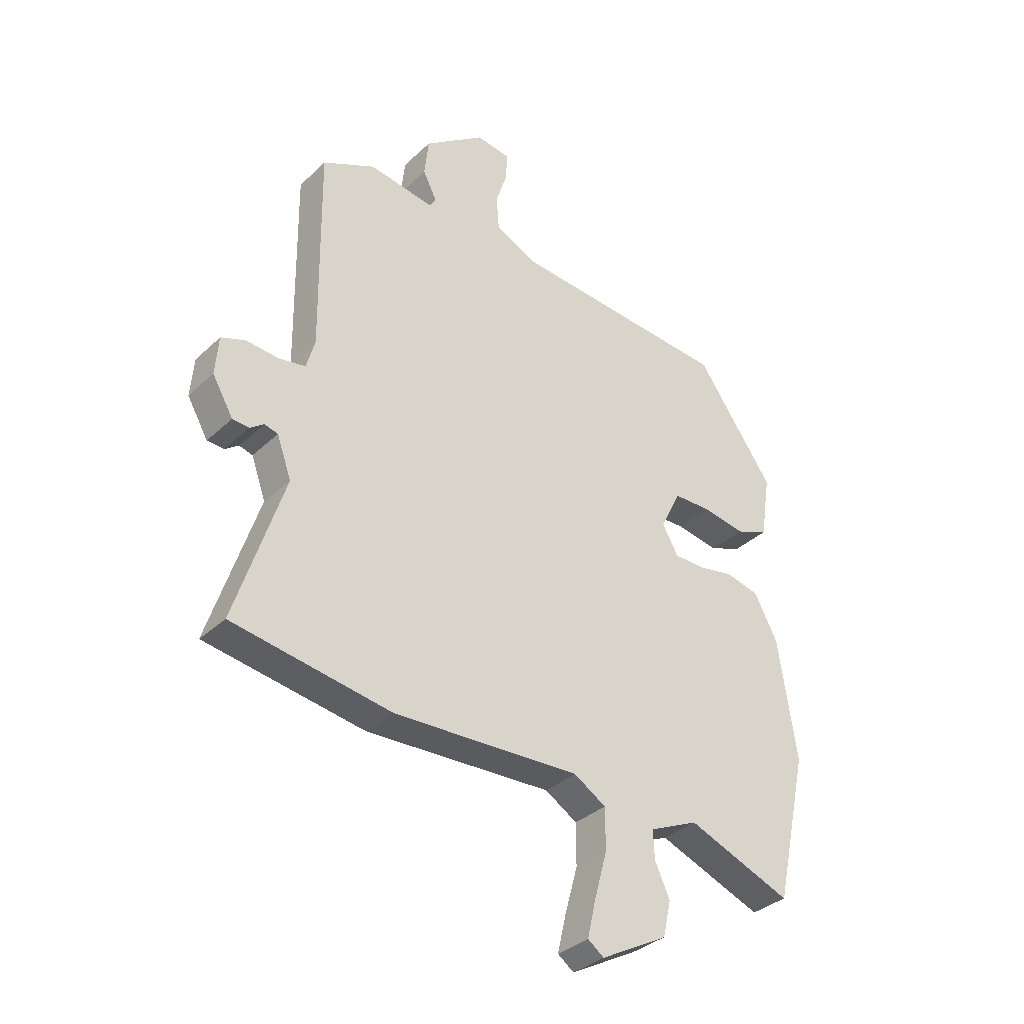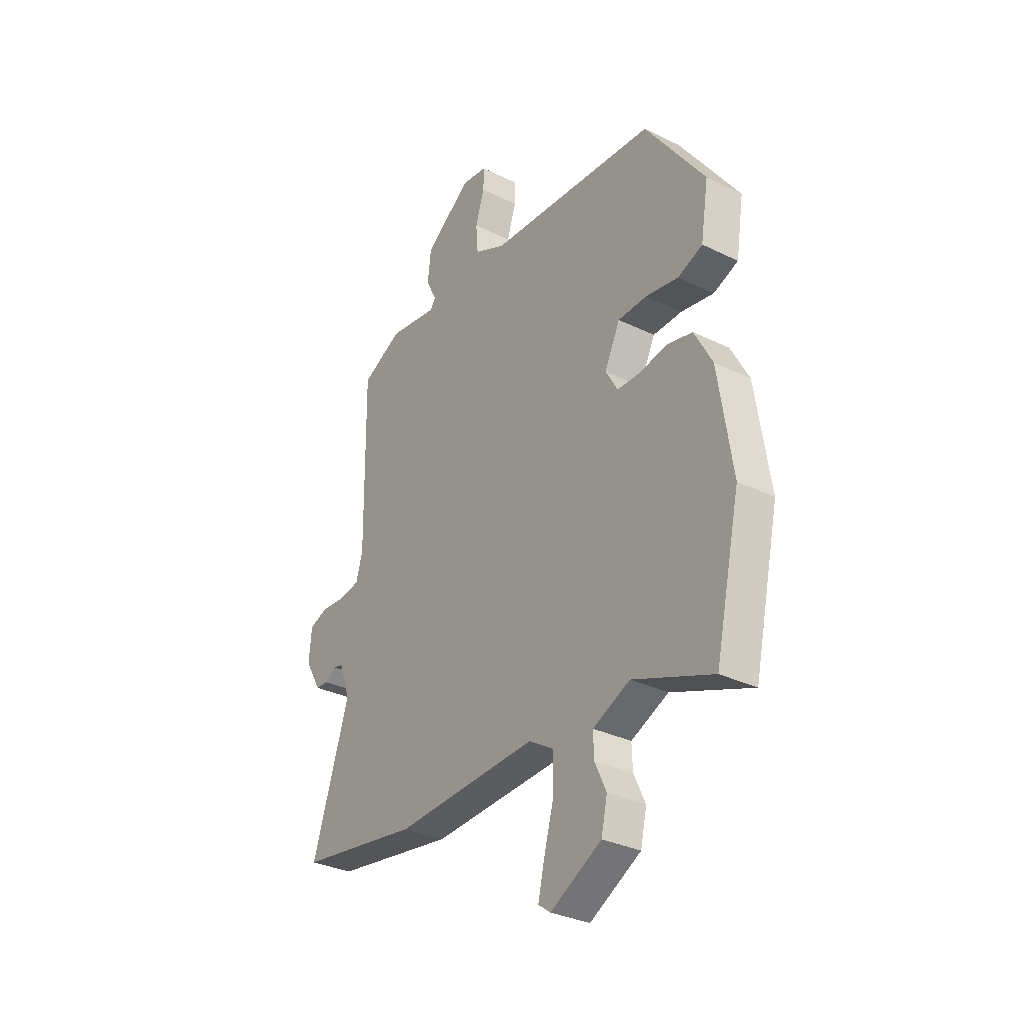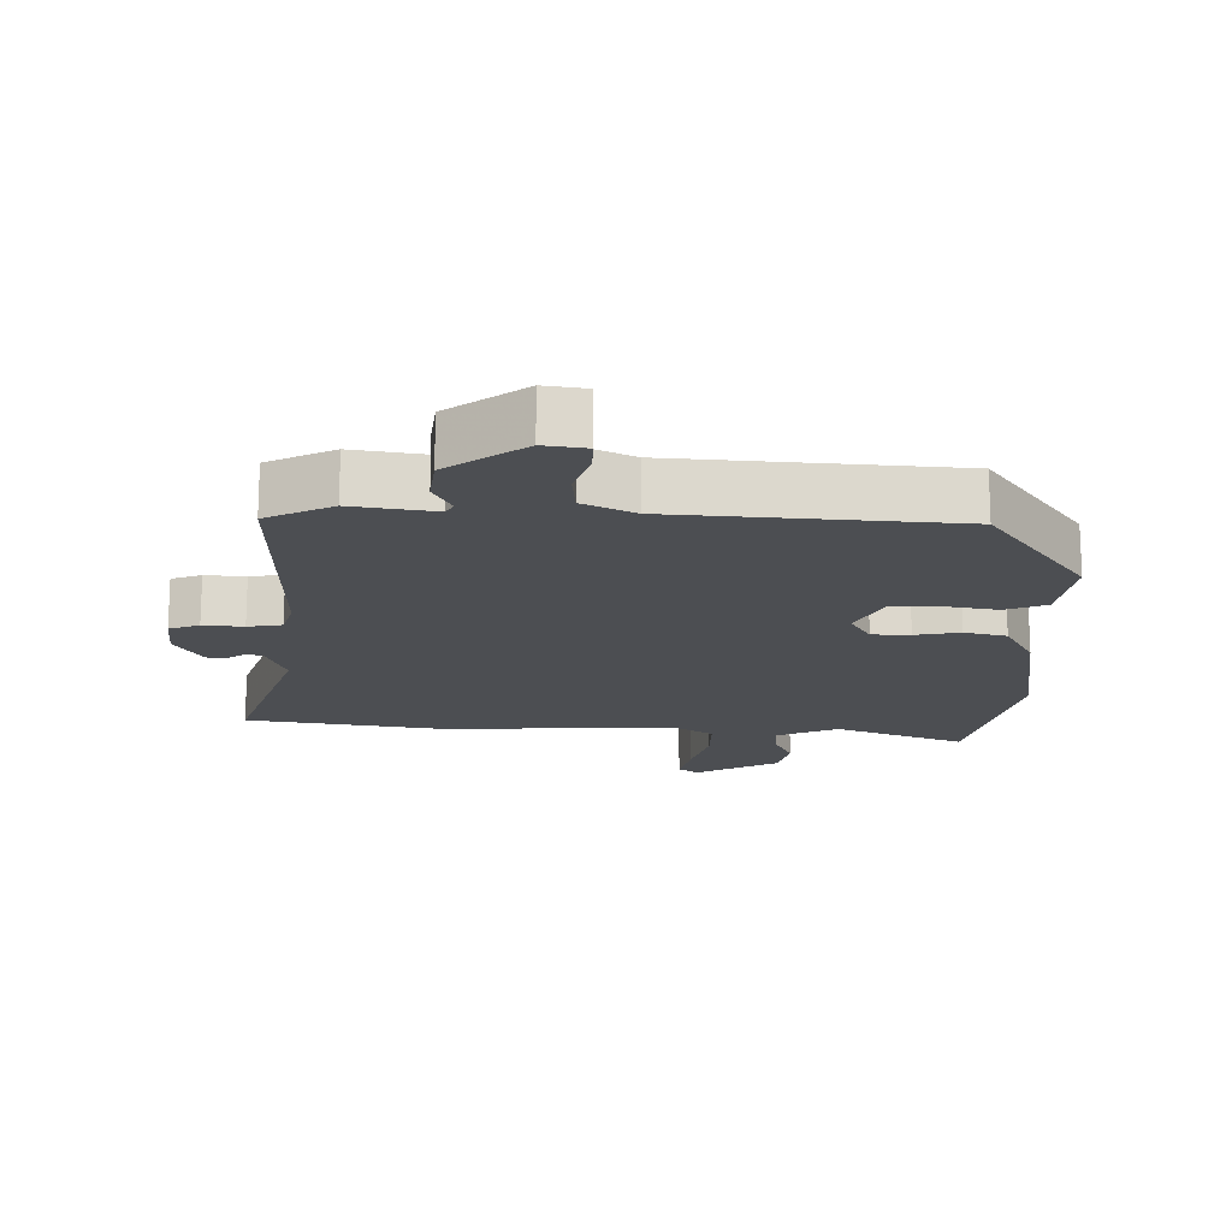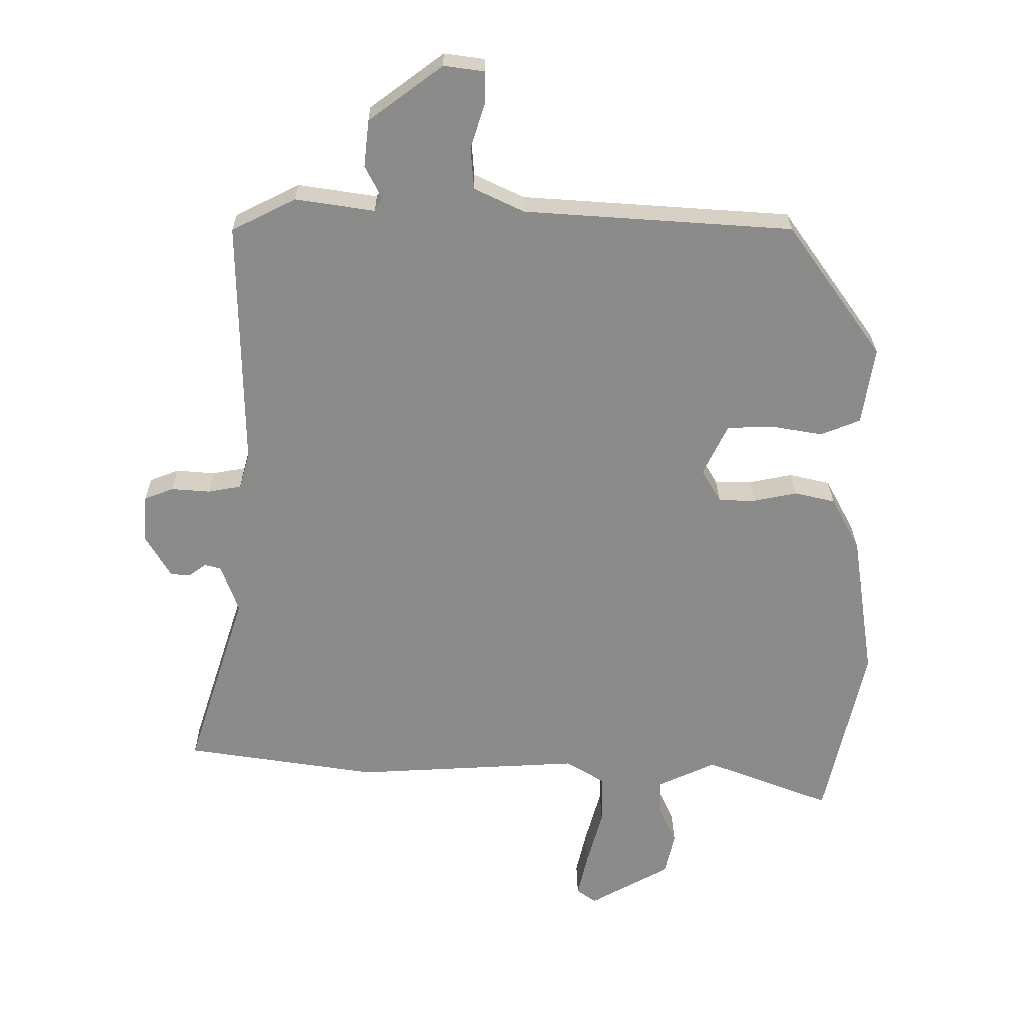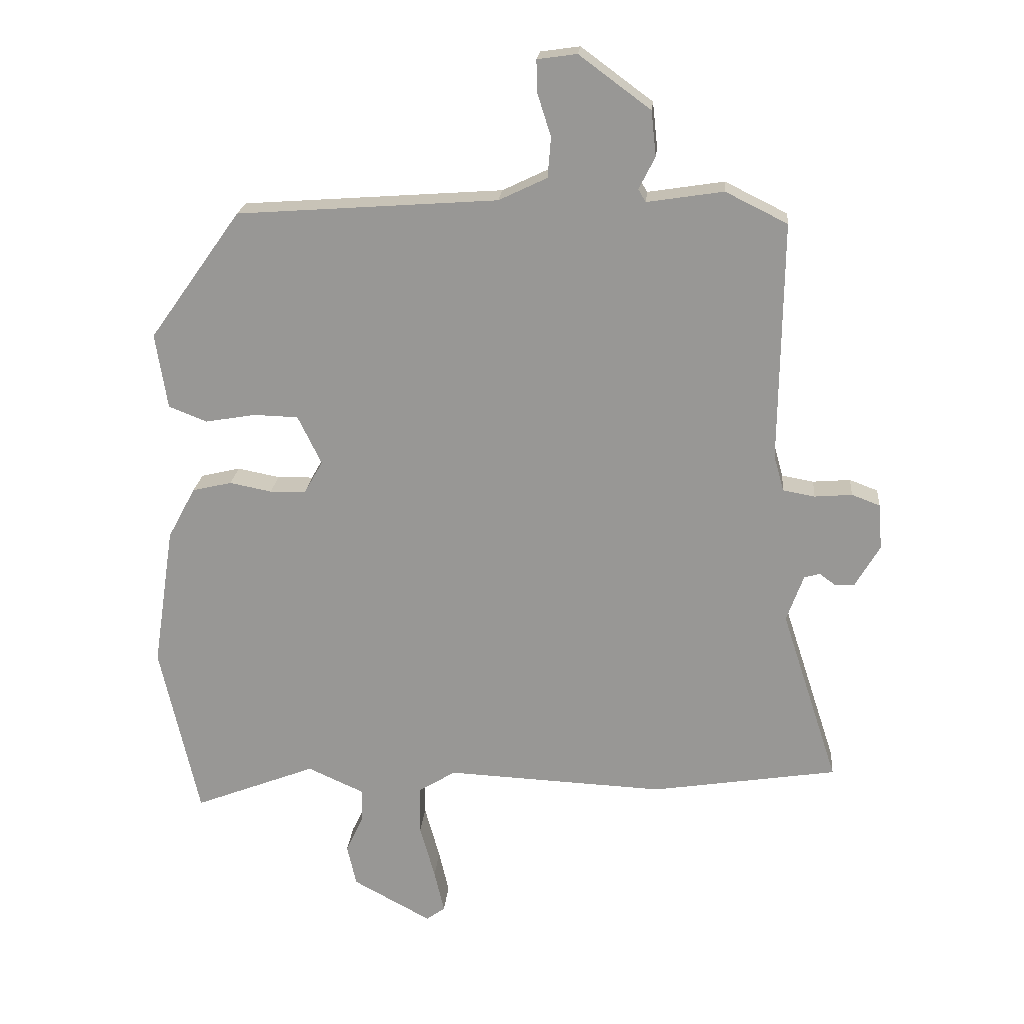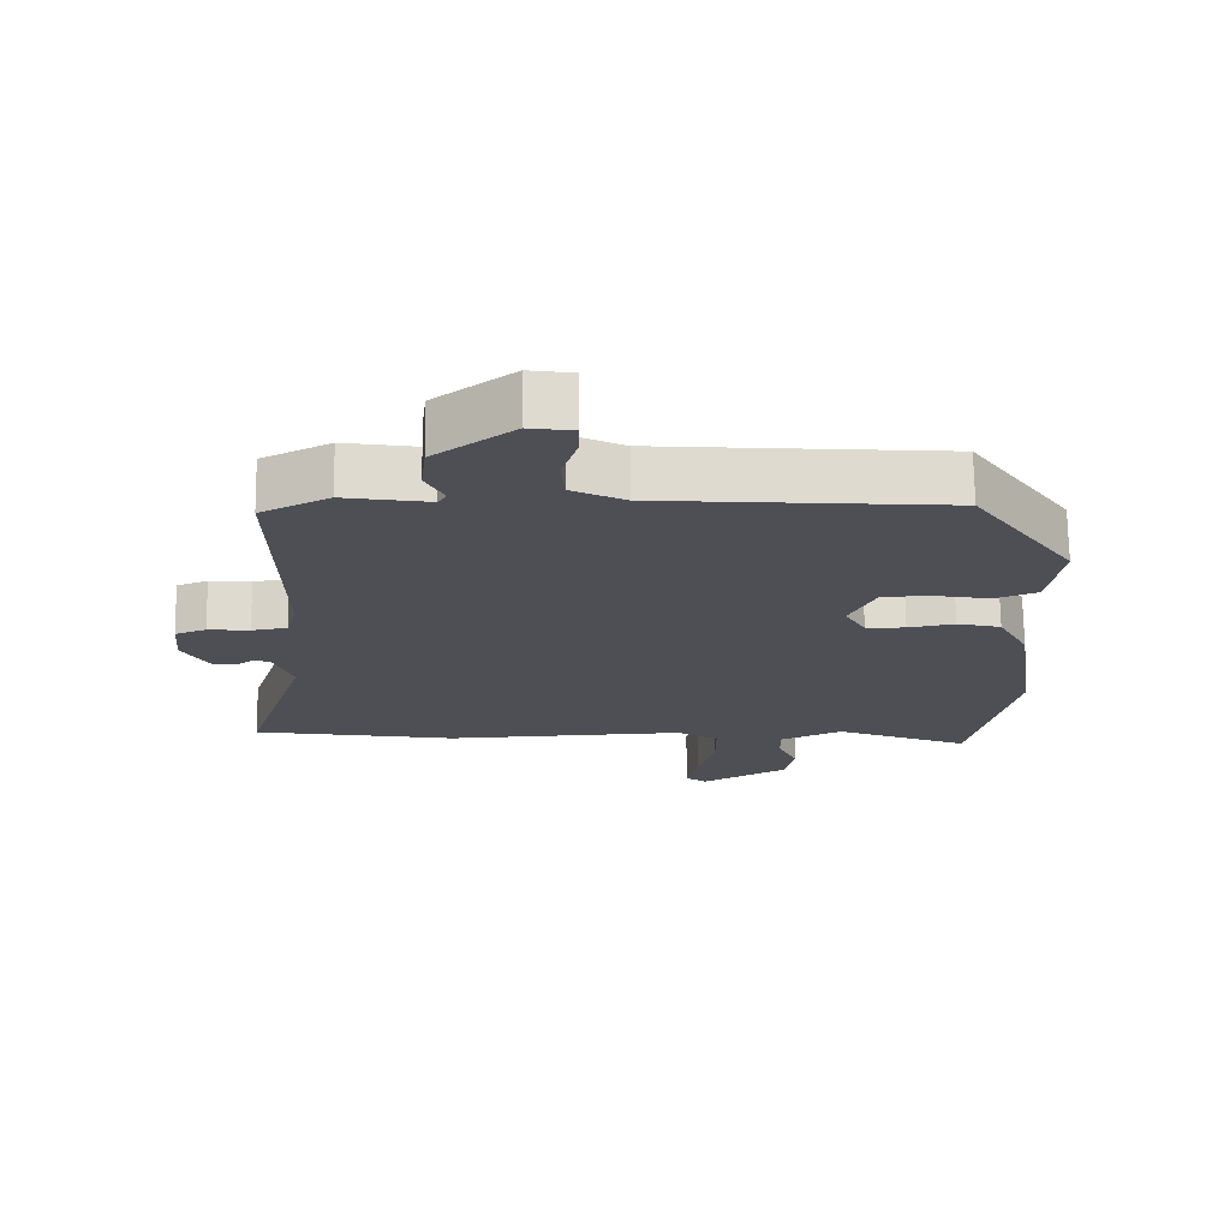
<metadata>
{"format":"obj","ext":"obj","renderer":"f3d","projection":"perspective","resolution":1024,"background":"white","views":[{"elev":-34.6,"azim":-38.9,"up":"+Z"},{"elev":-32.0,"azim":55.4,"up":"+Z"},{"elev":-16.7,"azim":-1.2,"up":"+Y"},{"elev":26.4,"azim":-0.6,"up":"+Z"},{"elev":21.0,"azim":-174.9,"up":"+Z"},{"elev":71.5,"azim":-0.7,"up":"+Z"}]}
</metadata>
<code>
v 0.541 0.07 -0.316
v 0.479 0.07 -0.593
v 0.284 0.07 -0.517
v 0.193 0.07 -0.558
v 0.195 0.07 -0.611
v 0.223 0.07 -0.671
v 0.208 0.07 -0.737
v 0.083 0.07 -0.805
v 0.053 0.07 -0.783
v 0.069 0.07 -0.714
v 0.093 0.07 -0.627
v 0.093 0.07 -0.55
v 0.033 0.07 -0.513
v -0.316 0.07 -0.529
v -0.613 0.07 -0.482
v -0.522 0.07 -0.202
v -0.549 0.07 -0.127
v -0.574 0.07 -0.12
v -0.6 0.07 -0.139
v -0.631 0.07 -0.137
v -0.67 0.07 -0.07
v -0.664 0.07 0.003
v -0.619 0.07 0.02
v -0.559 0.07 0.015
v -0.508 0.07 0.024
v -0.492 0.07 0.081
v -0.497 0.07 0.464
v -0.398 0.07 0.513
v -0.276 0.07 0.494
v -0.264 0.07 0.514
v -0.29 0.07 0.565
v -0.282 0.07 0.637
v -0.168 0.07 0.721
v -0.105 0.07 0.712
v -0.106 0.07 0.662
v -0.128 0.07 0.593
v -0.123 0.07 0.529
v -0.046 0.07 0.492
v 0.369 0.07 0.462
v 0.515 0.07 0.257
v 0.496 0.07 0.137
v 0.435 0.07 0.113
v 0.355 0.07 0.127
v 0.284 0.07 0.125
v 0.246 0.07 0.047
v 0.276 0.07 -0.005
v 0.333 0.07 -0.006
v 0.4 0.07 0.007
v 0.463 0.07 -0.008
v 0.507 0.07 -0.09
v 0.541 0 -0.316
v 0.479 0 -0.593
v 0.284 0 -0.517
v 0.193 0 -0.558
v 0.195 0 -0.611
v 0.223 0 -0.671
v 0.208 0 -0.737
v 0.083 0 -0.805
v 0.053 0 -0.783
v 0.069 0 -0.714
v 0.093 0 -0.627
v 0.093 0 -0.55
v 0.033 0 -0.513
v -0.316 0 -0.529
v -0.613 0 -0.482
v -0.522 0 -0.202
v -0.549 0 -0.127
v -0.574 0 -0.12
v -0.6 0 -0.139
v -0.631 0 -0.137
v -0.67 0 -0.07
v -0.664 0 0.003
v -0.619 0 0.02
v -0.559 0 0.015
v -0.508 0 0.024
v -0.492 0 0.081
v -0.497 0 0.464
v -0.398 0 0.513
v -0.276 0 0.494
v -0.264 0 0.514
v -0.29 0 0.565
v -0.282 0 0.637
v -0.168 0 0.721
v -0.105 0 0.712
v -0.106 0 0.662
v -0.128 0 0.593
v -0.123 0 0.529
v -0.046 0 0.492
v 0.369 0 0.462
v 0.515 0 0.257
v 0.496 0 0.137
v 0.435 0 0.113
v 0.355 0 0.127
v 0.284 0 0.125
v 0.246 0 0.047
v 0.276 0 -0.005
v 0.333 0 -0.006
v 0.4 0 0.007
v 0.463 0 -0.008
v 0.507 0 -0.09
f 1 2 3
f 50 1 3
f 49 50 3
f 48 49 3
f 47 48 3
f 46 47 3 4
f 45 46 4
f 41 42 43
f 40 41 43
f 39 40 43
f 38 39 43
f 37 38 43 44
f 34 35 36
f 33 34 36
f 32 33 36
f 31 32 36
f 30 31 36
f 29 30 36 37
f 26 27 28 29
f 37 44 45
f 29 37 45
f 26 29 45
f 25 26 45
f 22 23 24
f 21 22 24
f 20 21 24
f 19 20 24
f 18 19 24
f 24 25 45
f 18 24 45
f 17 18 45
f 13 14 15 16
f 9 10 11
f 8 9 11
f 7 8 11
f 6 7 11
f 5 6 11
f 4 5 11 12
f 17 45 4
f 16 17 4
f 13 16 4
f 4 12 13
f 53 52 51
f 53 51 100
f 53 100 99
f 53 99 98
f 53 98 97
f 54 53 97 96
f 54 96 95
f 93 92 91
f 93 91 90
f 93 90 89
f 93 89 88
f 94 93 88 87
f 86 85 84
f 86 84 83
f 86 83 82
f 86 82 81
f 86 81 80
f 87 86 80 79
f 79 78 77 76
f 95 94 87
f 95 87 79
f 95 79 76
f 95 76 75
f 74 73 72
f 74 72 71
f 74 71 70
f 74 70 69
f 74 69 68
f 95 75 74
f 95 74 68
f 95 68 67
f 66 65 64 63
f 61 60 59
f 61 59 58
f 61 58 57
f 61 57 56
f 61 56 55
f 62 61 55 54
f 54 95 67
f 54 67 66
f 54 66 63
f 63 62 54
f 1 51 52 2
f 2 52 53 3
f 3 53 54 4
f 4 54 55 5
f 5 55 56 6
f 6 56 57 7
f 7 57 58 8
f 8 58 59 9
f 9 59 60 10
f 10 60 61 11
f 11 61 62 12
f 12 62 63 13
f 13 63 64 14
f 14 64 65 15
f 15 65 66 16
f 16 66 67 17
f 17 67 68 18
f 18 68 69 19
f 19 69 70 20
f 20 70 71 21
f 21 71 72 22
f 22 72 73 23
f 23 73 74 24
f 24 74 75 25
f 25 75 76 26
f 26 76 77 27
f 27 77 78 28
f 28 78 79 29
f 29 79 80 30
f 30 80 81 31
f 31 81 82 32
f 32 82 83 33
f 33 83 84 34
f 34 84 85 35
f 35 85 86 36
f 36 86 87 37
f 37 87 88 38
f 38 88 89 39
f 39 89 90 40
f 40 90 91 41
f 41 91 92 42
f 42 92 93 43
f 43 93 94 44
f 44 94 95 45
f 45 95 96 46
f 46 96 97 47
f 47 97 98 48
f 48 98 99 49
f 49 99 100 50
f 50 100 51 1

</code>
